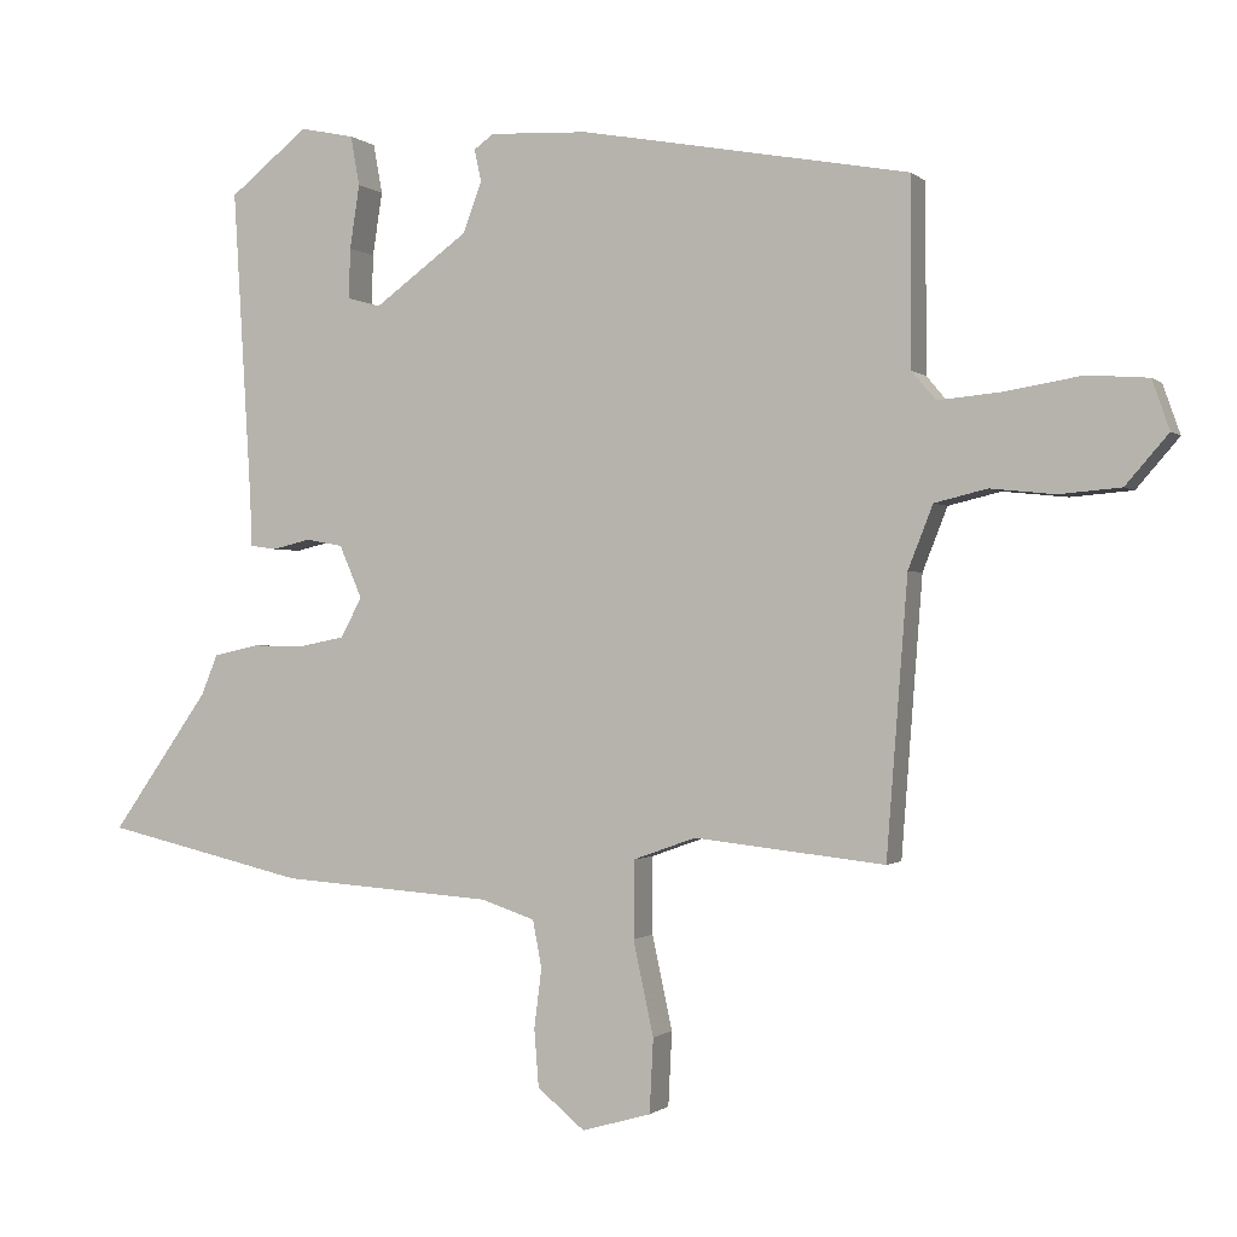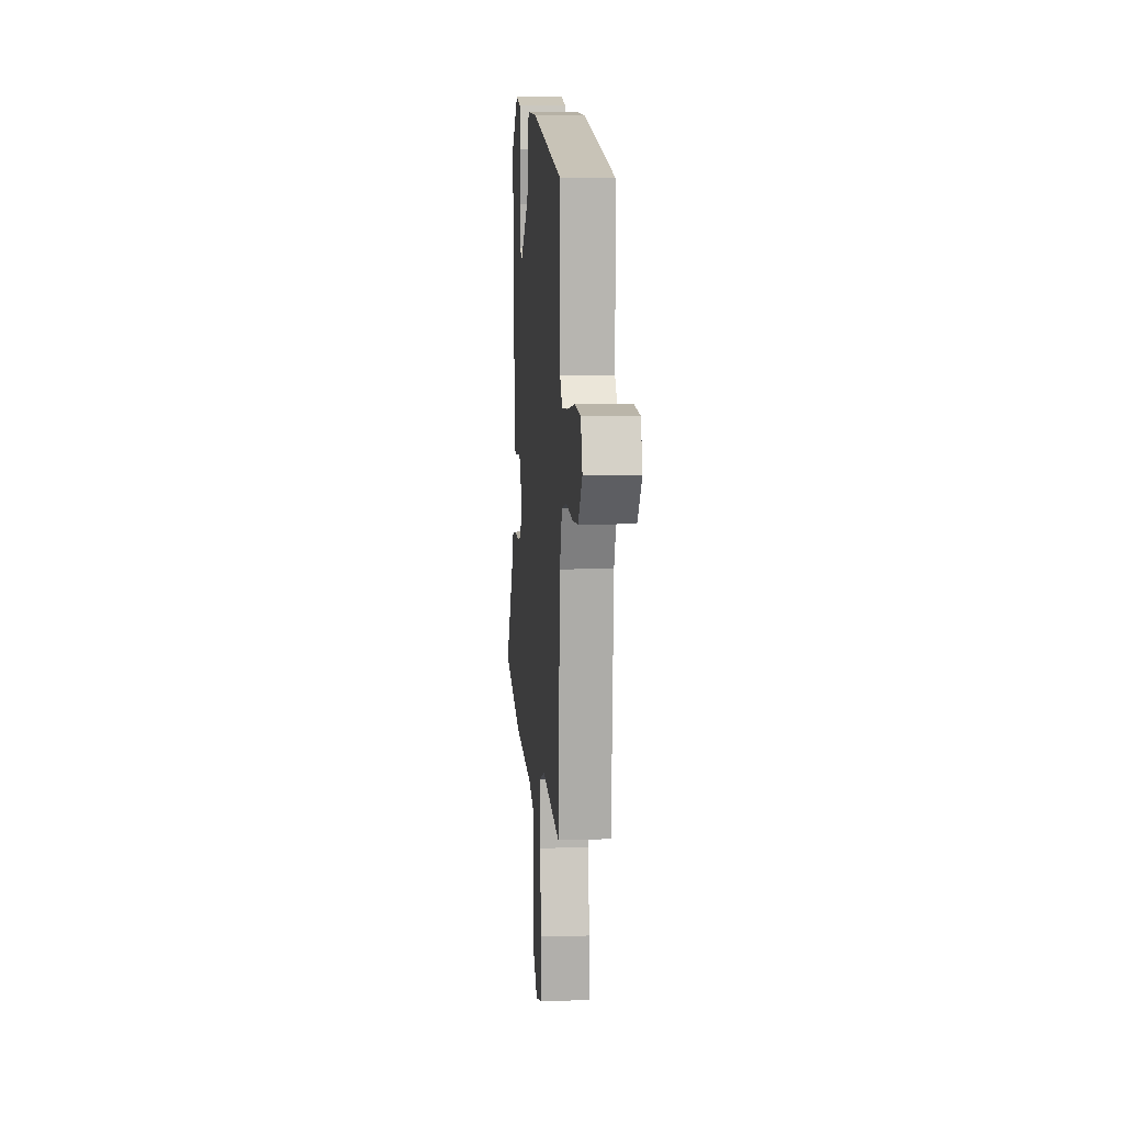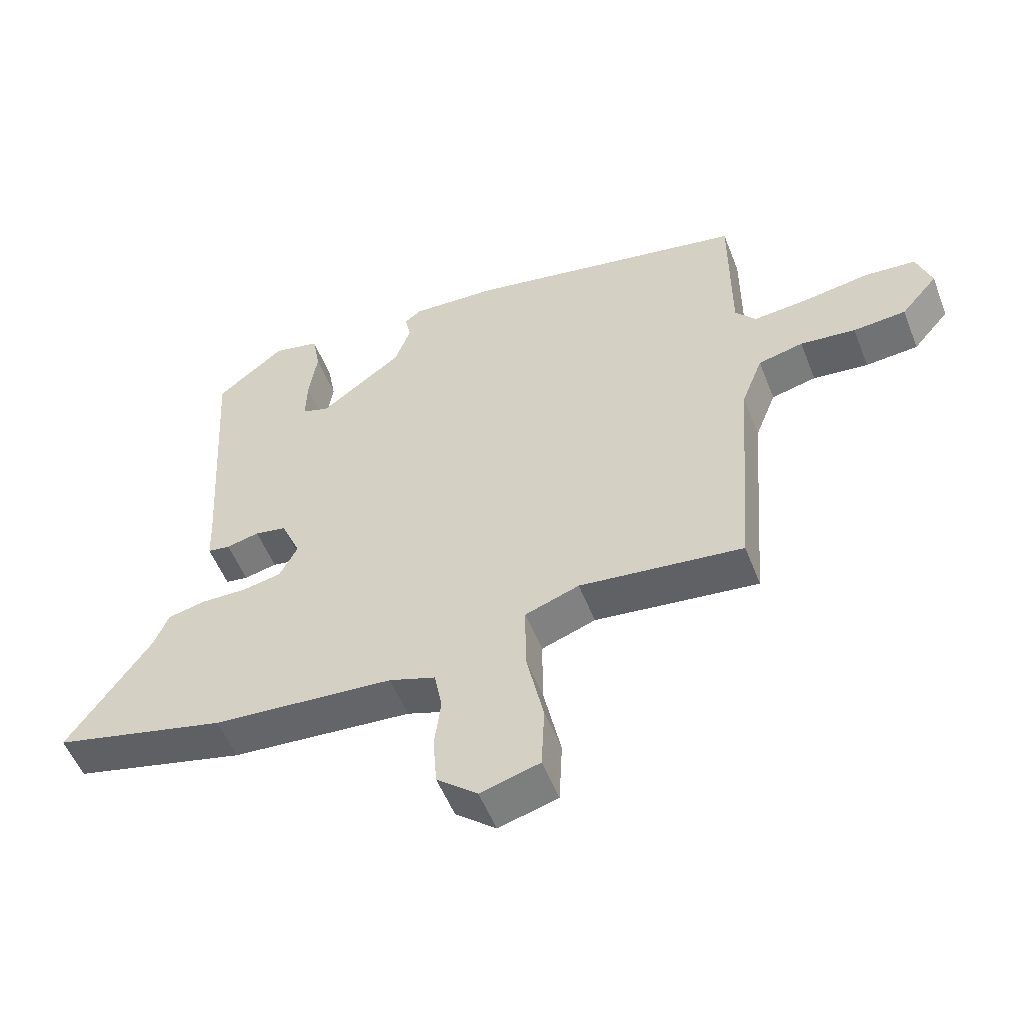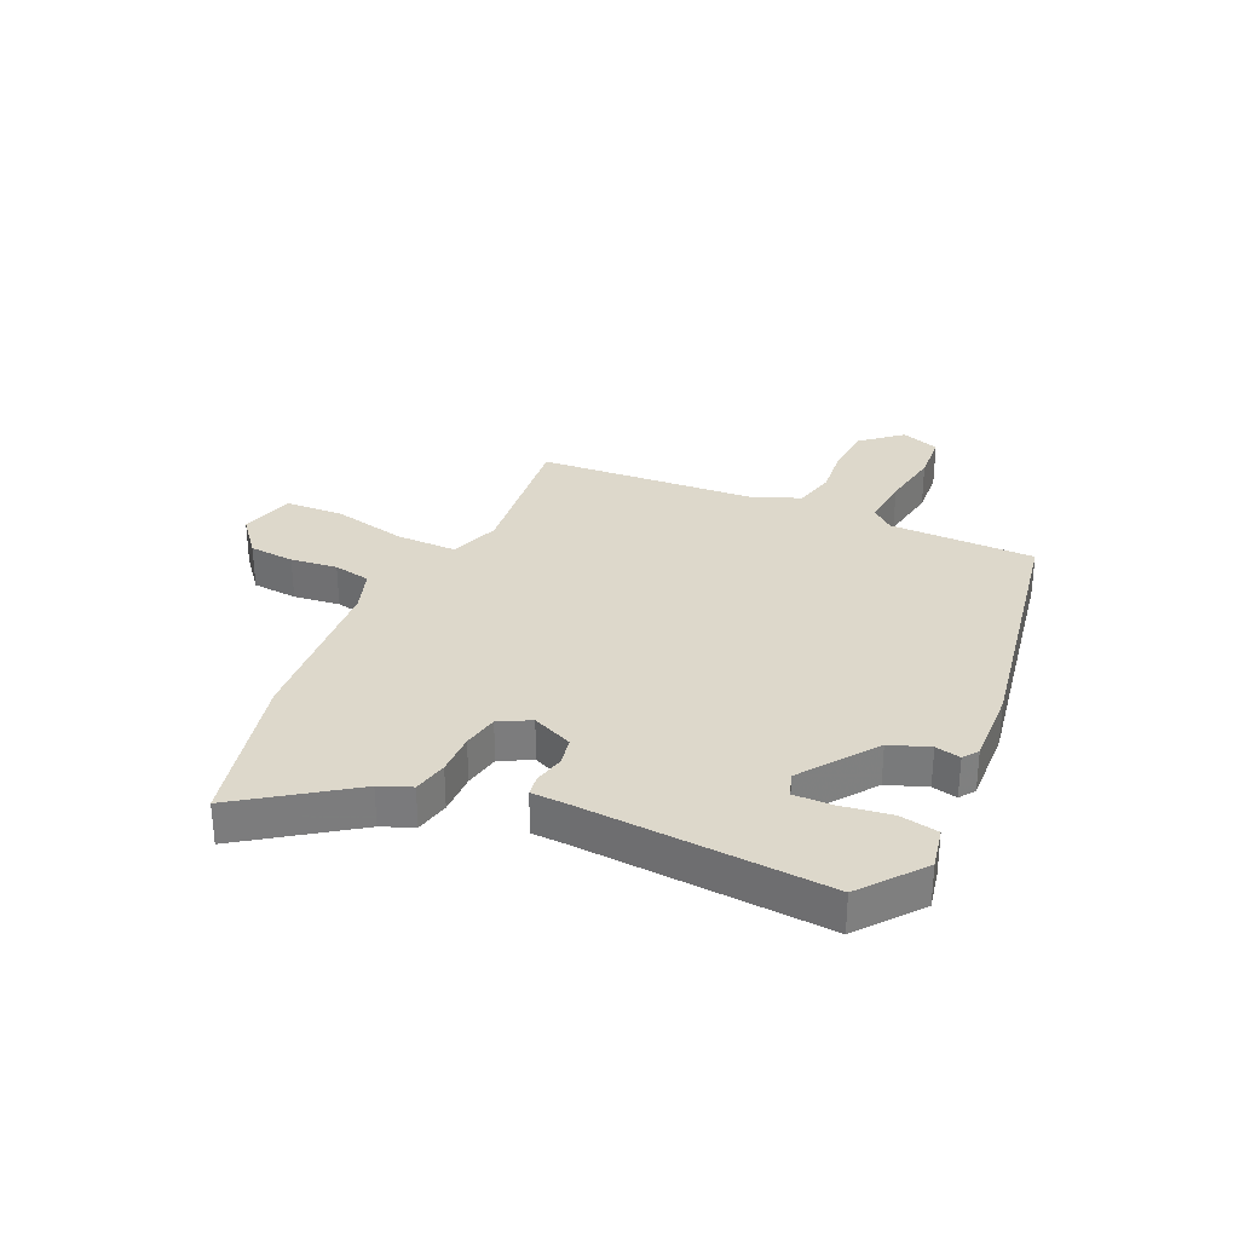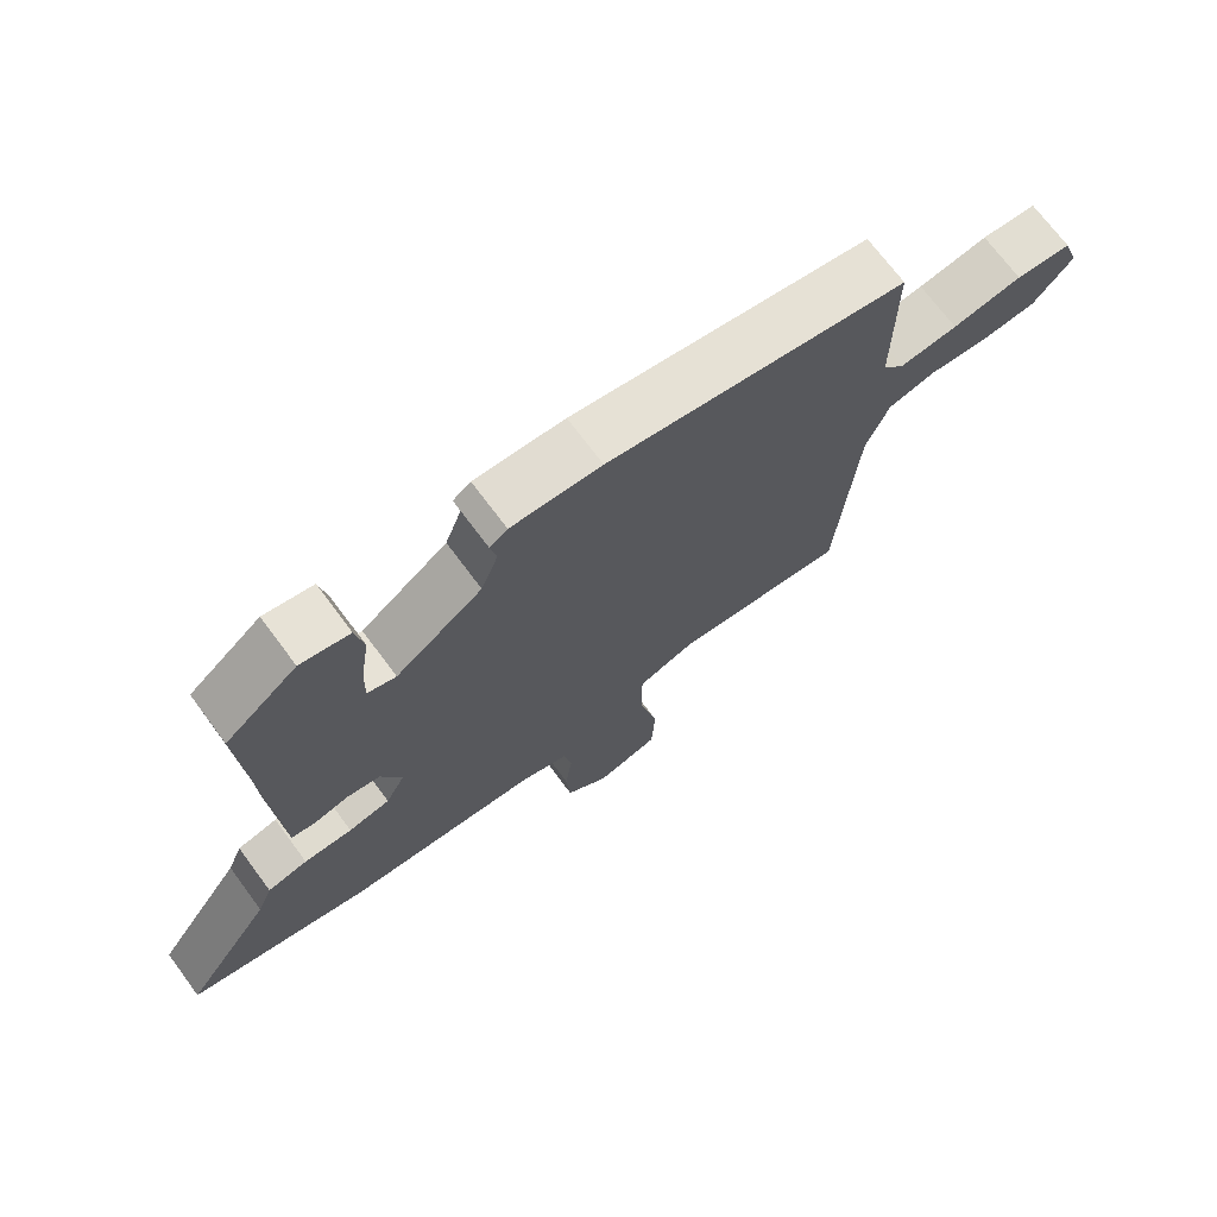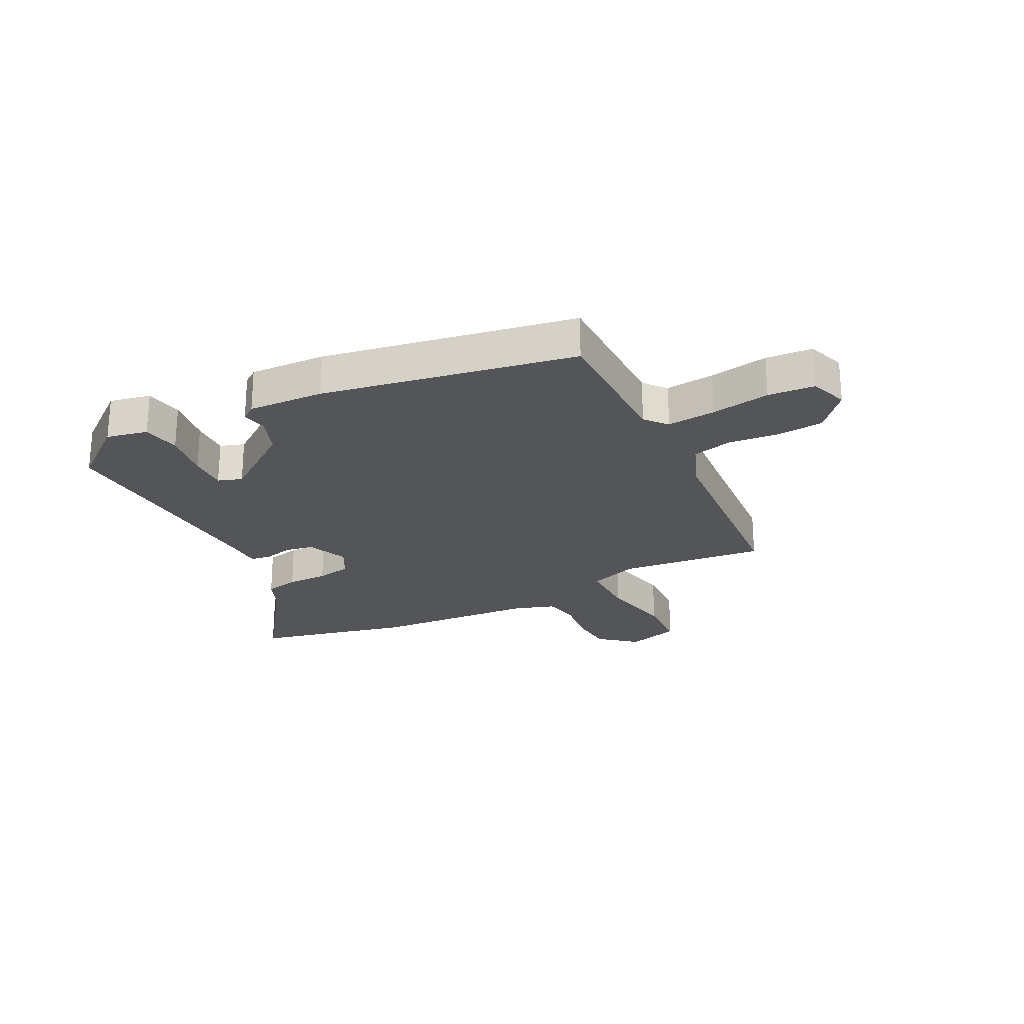
<metadata>
{"format":"obj","ext":"obj","renderer":"f3d","projection":"perspective","resolution":1024,"background":"white","views":[{"elev":-0.7,"azim":21.2,"up":"+Z"},{"elev":9.4,"azim":85.4,"up":"+Z"},{"elev":-53.3,"azim":21.1,"up":"+Z"},{"elev":31.5,"azim":-65.4,"up":"+Y"},{"elev":71.1,"azim":-36.6,"up":"+Z"},{"elev":-24.4,"azim":27.0,"up":"+Y"}]}
</metadata>
<code>
v 0.475 0.07 0.379
v 0.475 0.07 0.131
v 0.507 0.07 0.093
v 0.592 0.07 0.101
v 0.694 0.07 0.118
v 0.775 0.07 0.112
v 0.798 0.07 0.046
v 0.741 0.07 -0.02
v 0.659 0.07 -0.027
v 0.573 0.07 -0.018
v 0.503 0.07 -0.035
v 0.47 0.07 -0.119
v 0.442 0.07 -0.486
v 0.188 0.07 -0.458
v 0.104 0.07 -0.488
v 0.104 0.07 -0.591
v 0.131 0.07 -0.716
v 0.126 0.07 -0.815
v 0.034 0.07 -0.841
v -0.029 0.07 -0.789
v -0.035 0.07 -0.712
v -0.025 0.07 -0.633
v -0.037 0.07 -0.57
v -0.109 0.07 -0.546
v -0.39 0.07 -0.526
v -0.659 0.07 -0.463
v -0.529 0.07 -0.278
v -0.507 0.07 -0.224
v -0.448 0.07 -0.211
v -0.377 0.07 -0.212
v -0.316 0.07 -0.2
v -0.288 0.07 -0.147
v -0.318 0.07 -0.077
v -0.367 0.07 -0.068
v -0.418 0.07 -0.08
v -0.453 0.07 -0.075
v -0.455 0.07 -0.012
v -0.48 0.07 0.405
v -0.375 0.07 0.489
v -0.303 0.07 0.474
v -0.291 0.07 0.408
v -0.304 0.07 0.323
v -0.306 0.07 0.256
v -0.264 0.07 0.242
v -0.137 0.07 0.335
v -0.112 0.07 0.402
v -0.121 0.07 0.445
v -0.095 0.07 0.464
v 0.037 0.07 0.458
v 0.475 0 0.379
v 0.475 0 0.131
v 0.507 0 0.093
v 0.592 0 0.101
v 0.694 0 0.118
v 0.775 0 0.112
v 0.798 0 0.046
v 0.741 0 -0.02
v 0.659 0 -0.027
v 0.573 0 -0.018
v 0.503 0 -0.035
v 0.47 0 -0.119
v 0.442 0 -0.486
v 0.188 0 -0.458
v 0.104 0 -0.488
v 0.104 0 -0.591
v 0.131 0 -0.716
v 0.126 0 -0.815
v 0.034 0 -0.841
v -0.029 0 -0.789
v -0.035 0 -0.712
v -0.025 0 -0.633
v -0.037 0 -0.57
v -0.109 0 -0.546
v -0.39 0 -0.526
v -0.659 0 -0.463
v -0.529 0 -0.278
v -0.507 0 -0.224
v -0.448 0 -0.211
v -0.377 0 -0.212
v -0.316 0 -0.2
v -0.288 0 -0.147
v -0.318 0 -0.077
v -0.367 0 -0.068
v -0.418 0 -0.08
v -0.453 0 -0.075
v -0.455 0 -0.012
v -0.48 0 0.405
v -0.375 0 0.489
v -0.303 0 0.474
v -0.291 0 0.408
v -0.304 0 0.323
v -0.306 0 0.256
v -0.264 0 0.242
v -0.137 0 0.335
v -0.112 0 0.402
v -0.121 0 0.445
v -0.095 0 0.464
v 0.037 0 0.458
f 46 47 48 49
f 45 46 49 1
f 44 45 1 2
f 39 40 41 42
f 37 38 39 42
f 37 42 43
f 34 35 36 37
f 33 34 37 43
f 32 33 43 44
f 27 28 29 30
f 27 30 31
f 24 25 26 27
f 23 24 27 31
f 19 20 21 22
f 19 22 23
f 16 17 18 19
f 15 16 19 23
f 12 13 14
f 11 12 14 15
f 7 8 9 10
f 7 10 11
f 4 5 6 7
f 3 4 7 11
f 32 44 2 3
f 15 23 31 32
f 3 11 15 32
f 98 97 96 95
f 50 98 95 94
f 51 50 94 93
f 91 90 89 88
f 91 88 87 86
f 92 91 86
f 86 85 84 83
f 92 86 83 82
f 93 92 82 81
f 79 78 77 76
f 80 79 76
f 76 75 74 73
f 80 76 73 72
f 71 70 69 68
f 72 71 68
f 68 67 66 65
f 72 68 65 64
f 63 62 61
f 64 63 61 60
f 59 58 57 56
f 60 59 56
f 56 55 54 53
f 60 56 53 52
f 52 51 93 81
f 81 80 72 64
f 81 64 60 52
f 1 50 51 2
f 2 51 52 3
f 3 52 53 4
f 4 53 54 5
f 5 54 55 6
f 6 55 56 7
f 7 56 57 8
f 8 57 58 9
f 9 58 59 10
f 10 59 60 11
f 11 60 61 12
f 12 61 62 13
f 13 62 63 14
f 14 63 64 15
f 15 64 65 16
f 16 65 66 17
f 17 66 67 18
f 18 67 68 19
f 19 68 69 20
f 20 69 70 21
f 21 70 71 22
f 22 71 72 23
f 23 72 73 24
f 24 73 74 25
f 25 74 75 26
f 26 75 76 27
f 27 76 77 28
f 28 77 78 29
f 29 78 79 30
f 30 79 80 31
f 31 80 81 32
f 32 81 82 33
f 33 82 83 34
f 34 83 84 35
f 35 84 85 36
f 36 85 86 37
f 37 86 87 38
f 38 87 88 39
f 39 88 89 40
f 40 89 90 41
f 41 90 91 42
f 42 91 92 43
f 43 92 93 44
f 44 93 94 45
f 45 94 95 46
f 46 95 96 47
f 47 96 97 48
f 48 97 98 49
f 49 98 50 1

</code>
